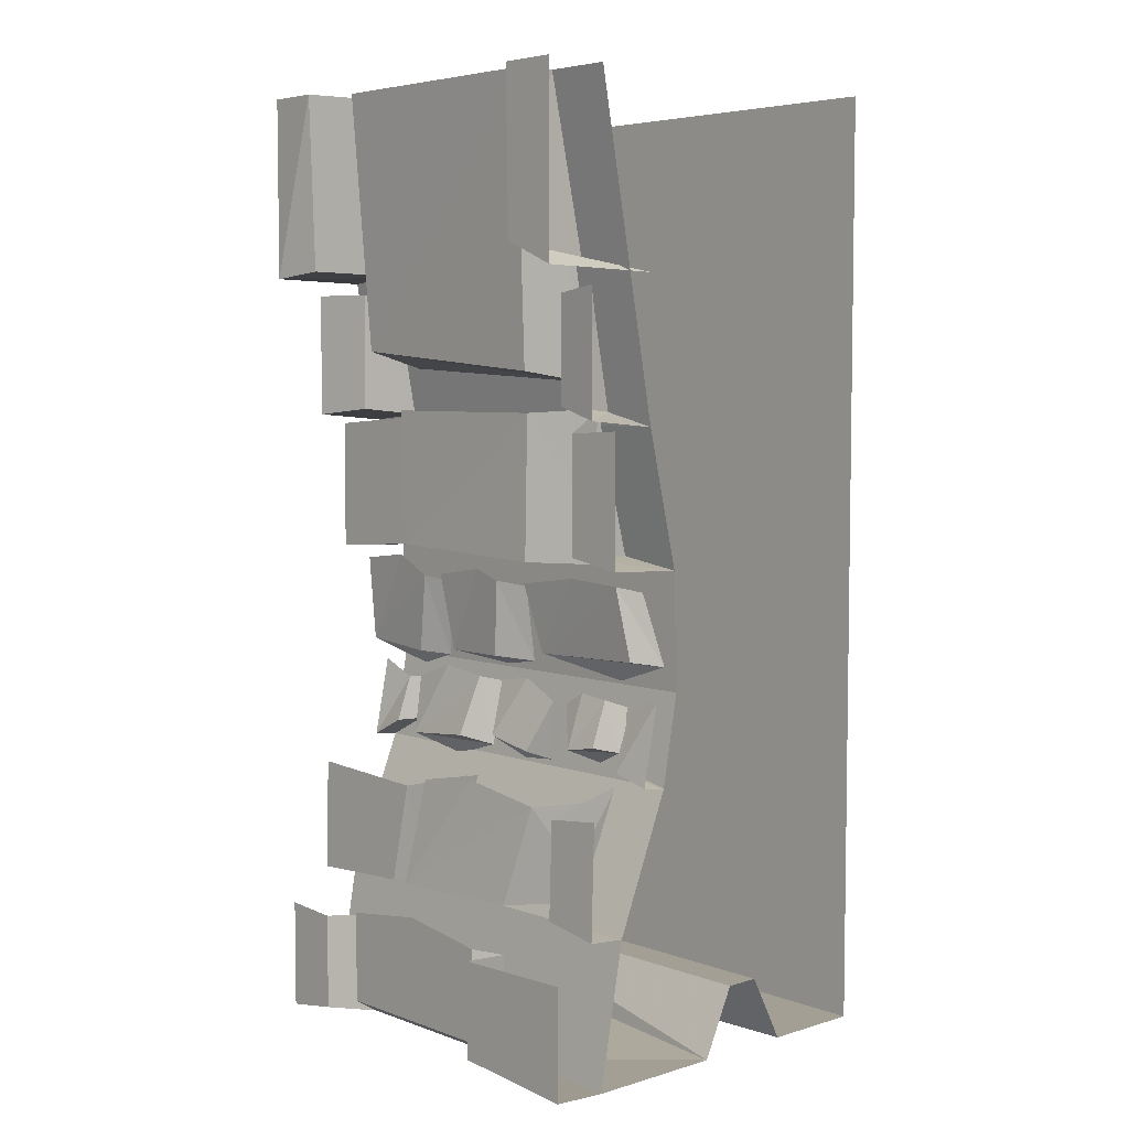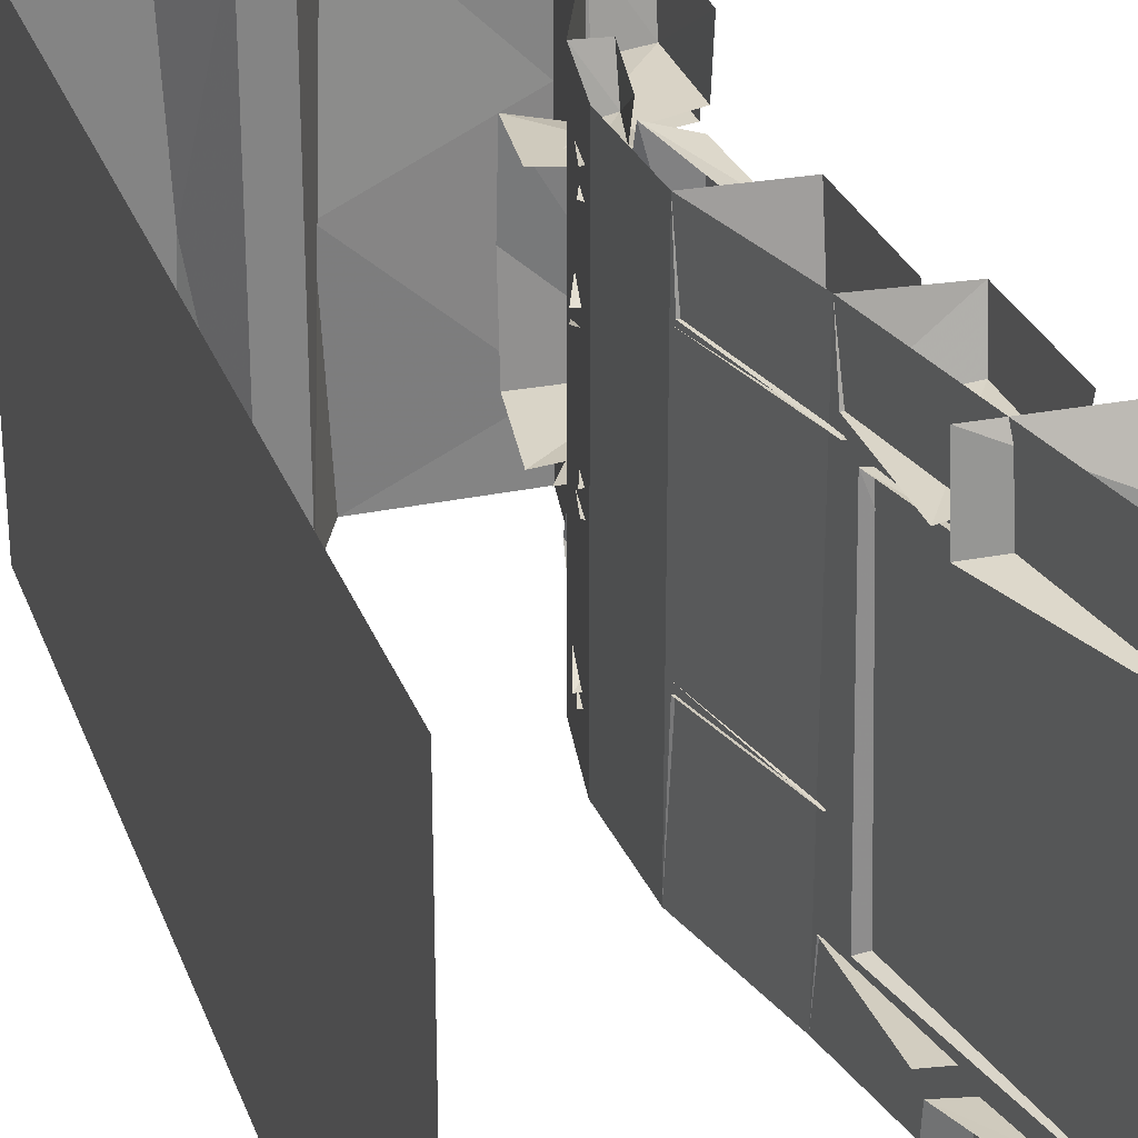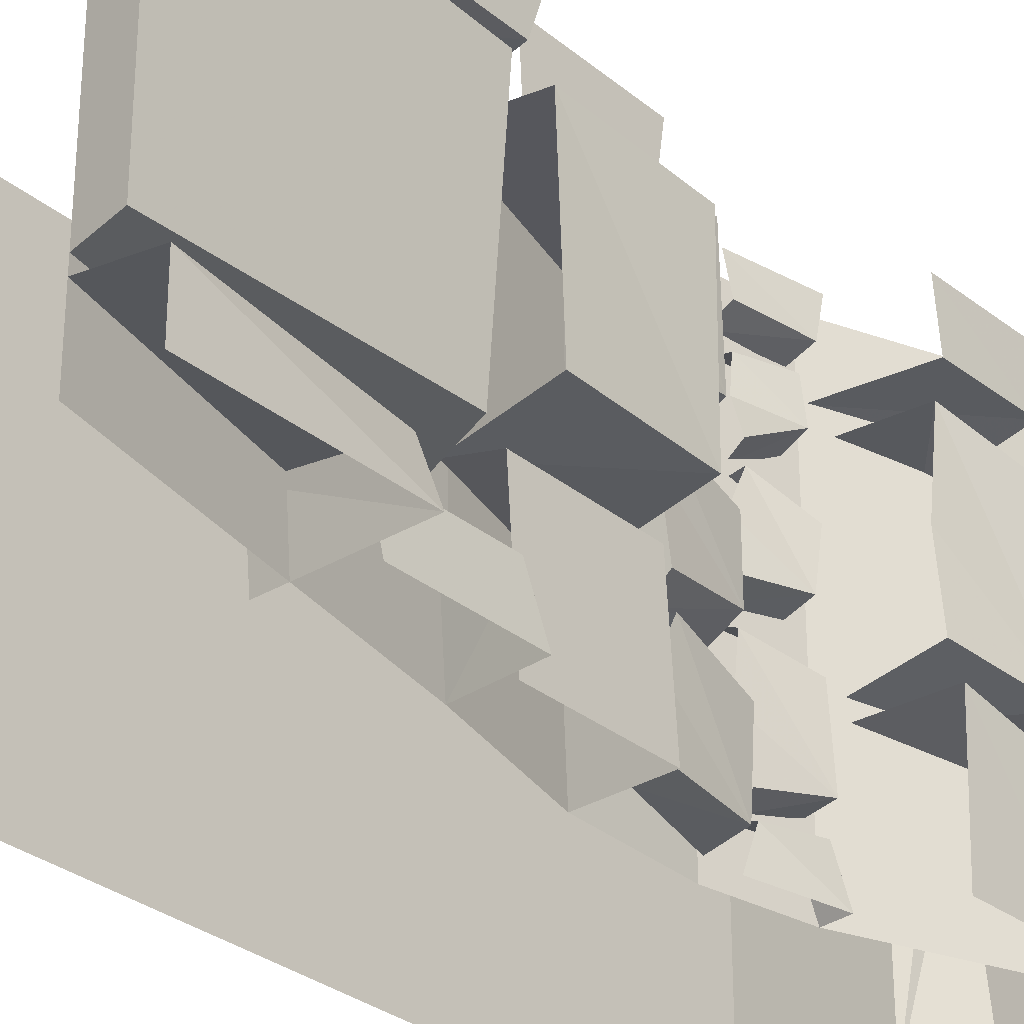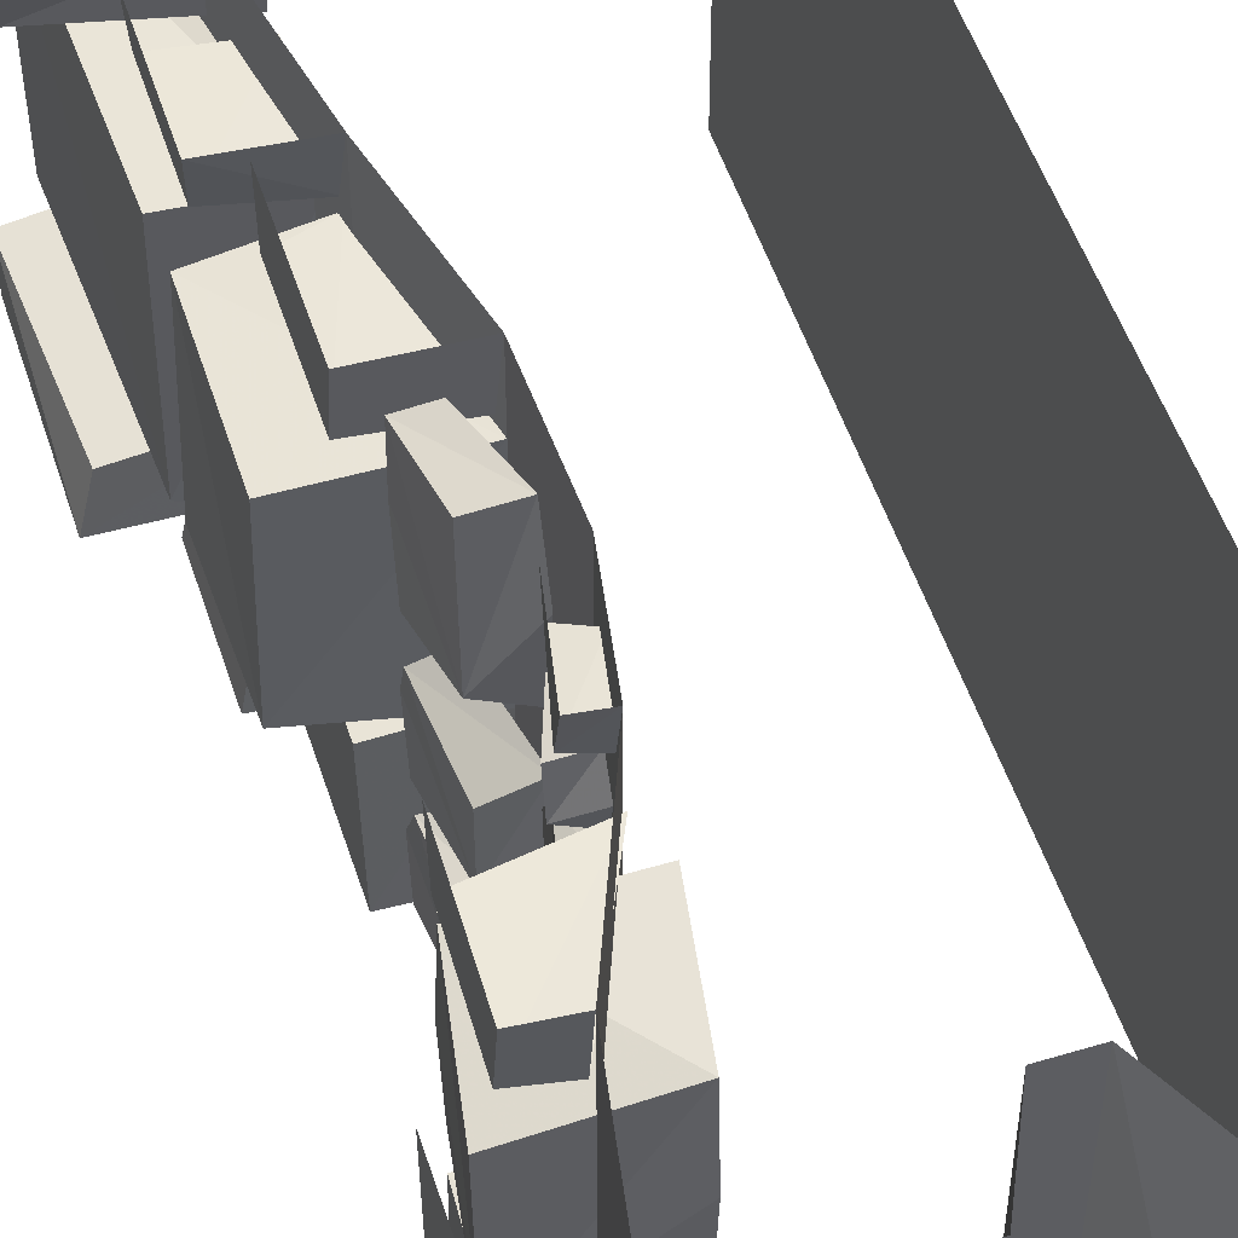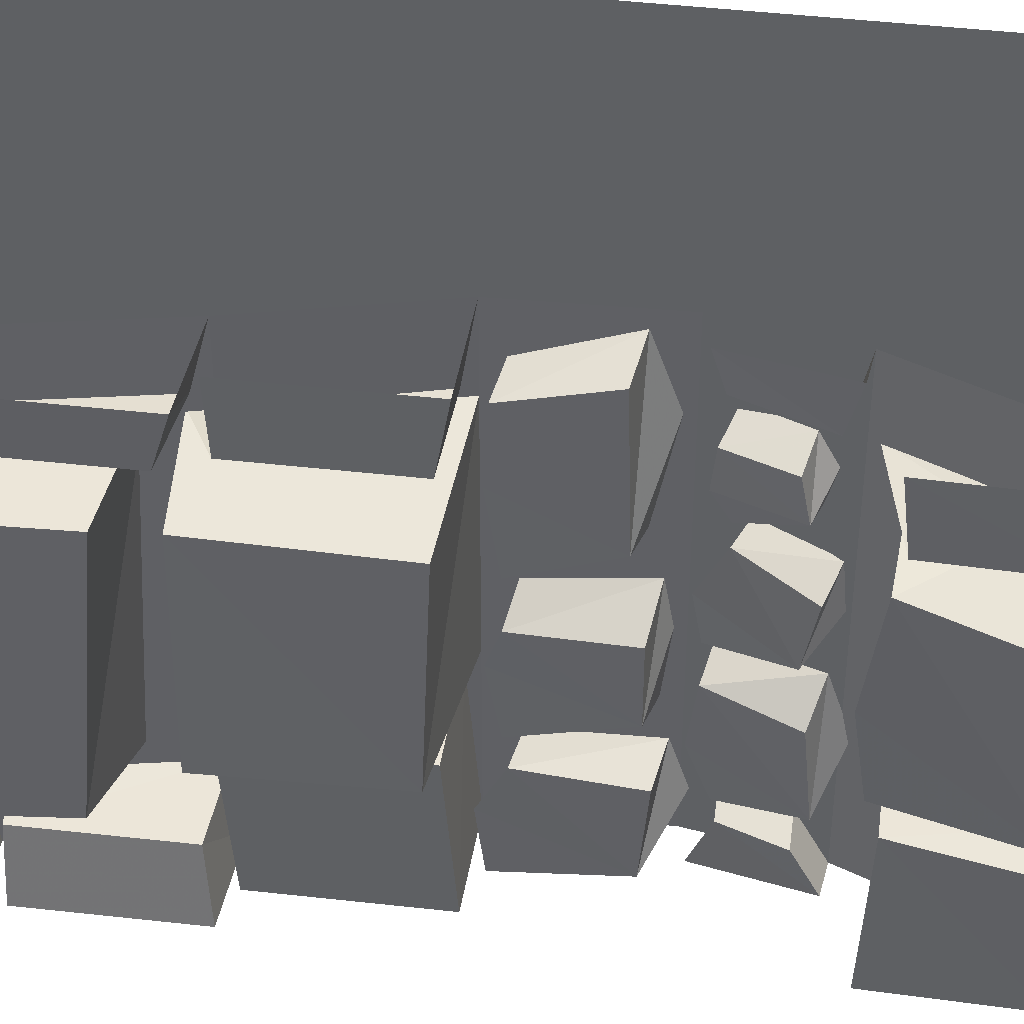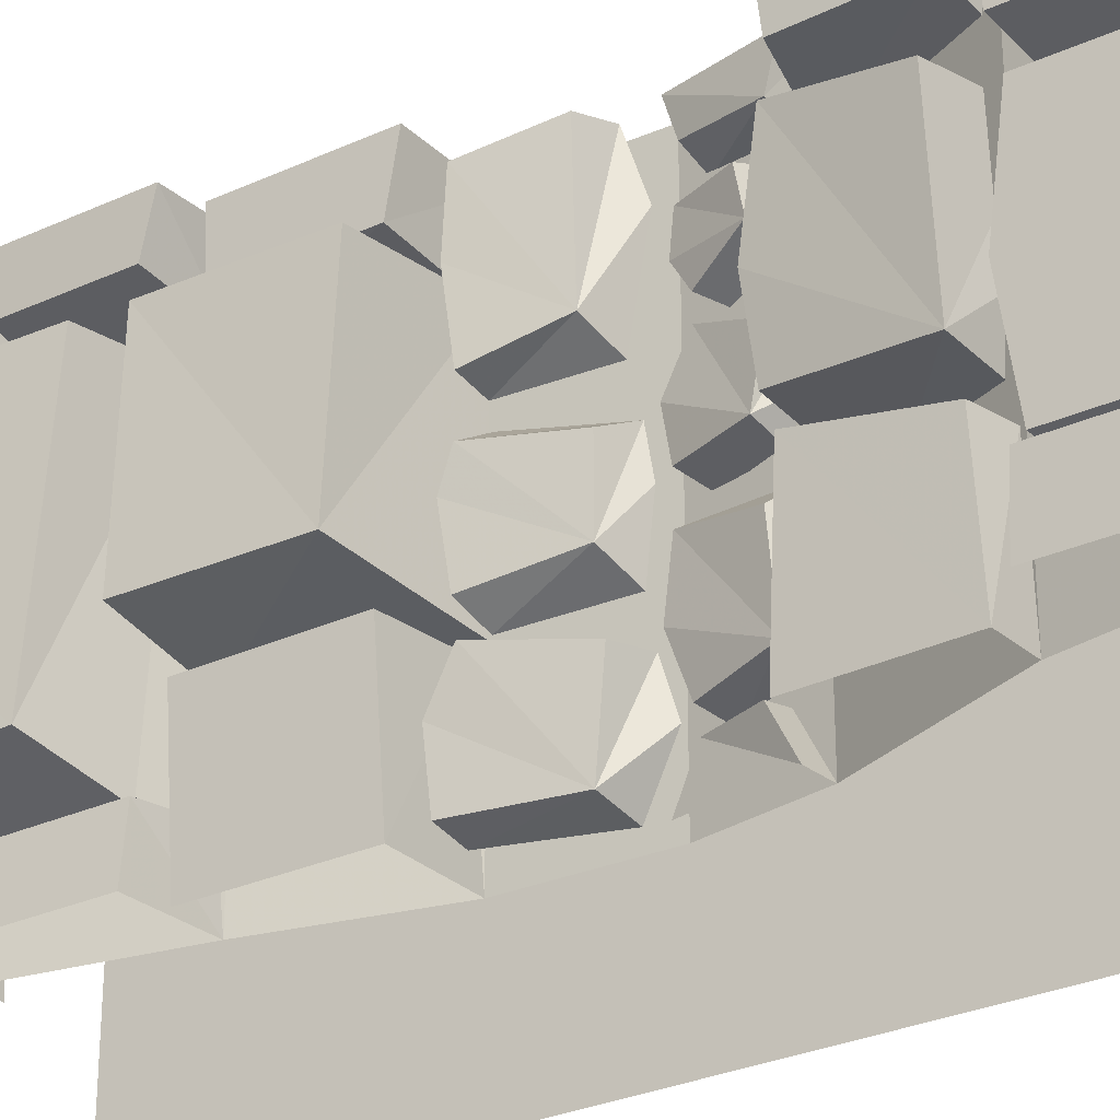
<metadata>
{"format":"obj","ext":"obj","renderer":"f3d","projection":"perspective","resolution":1024,"background":"white","views":[{"elev":5.3,"azim":-42.4,"up":"+Y"},{"elev":28.4,"azim":162.2,"up":"+Z"},{"elev":-30.1,"azim":-139.8,"up":"+Z"},{"elev":52.2,"azim":-17.9,"up":"+Z"},{"elev":45.6,"azim":-82.6,"up":"+Z"},{"elev":-29.1,"azim":-55.8,"up":"+Z"}]}
</metadata>
<code>
v -0.375 -1.914 0.3594
v -0.375 -1.938 0.5
v -0.3672 -1.664 0.5
v -0.3672 -1.68 0.3594
v -0.1484 -1.633 0.3438
v -0.2812 -1.922 0.3438
v -0.2812 -1.945 0.5
v -0.375 -1.938 -0.5
v -0.375 -1.922 -0.2188
v -0.3672 -1.68 -0.1719
v -0.3672 -1.664 -0.5
v -0.2812 -1.938 -0.2109
v -0.1484 -1.68 -0.1719
v -0.2812 -1.945 -0.5
v -0.2109 -1.586 0.4062
v -0.2109 -1.609 0.5
v -0.1719 -1.414 0.5
v -0.1719 -1.438 0.4219
v -0.1094 -1.445 0.3984
v -0.1484 -1.594 0.3906
v -0.1484 -1.617 0.5
v -0.2109 -1.609 -0.5
v -0.2109 -1.562 -0.4062
v -0.1719 -1.453 -0.4062
v -0.1719 -1.414 -0.5
v -0.1484 -1.562 -0.3906
v -0.1094 -1.453 -0.3906
v -0.1484 -1.617 -0.5
v -0.2109 -1.586 -0.3359
v -0.2109 -1.57 -0.1562
v -0.1719 -1.422 -0.125
v -0.1719 -1.406 -0.25
v -0.1719 -1.445 -0.3594
v -0.1094 -1.469 -0.375
v -0.1484 -1.594 -0.3438
v -0.1484 -1.633 -0.2266
v -0.1484 -1.594 -0.1016
v -0.1094 -1.438 -0.09375
v -0.3047 -1.086 0.3594
v -0.3047 -1.109 0.5
v -0.3047 -0.7969 0.5
v -0.3047 -0.8047 0.3594
v -0.1953 -0.75 0.3359
v -0.1172 -1.094 0.3438
v -0.1172 -1.117 0.5
v -0.3047 -1.109 -0.5
v -0.3047 -1.086 -0.1875
v -0.3047 -0.7734 -0.1875
v -0.3047 -0.7969 -0.5
v -0.1172 -1.094 -0.1719
v -0.1953 -0.7656 -0.1641
v -0.1172 -1.117 -0.5
v -0.4062 -1.078 -0.125
v -0.3984 -1.094 0.3047
v -0.3984 -0.7578 0.3125
v -0.4141 -0.7578 -0.125
v -0.1172 -1.117 -0.1562
v -0.1172 -1.117 0.3281
v -0.375 -0.4766 0.5
v -0.3672 -0.4922 0.3906
v -0.3672 -0.7422 0.3906
v -0.375 -0.7734 0.5
v -0.1953 -0.7578 0.3672
v -0.1953 -0.7891 0.5
v -0.1953 -0.4844 0.3594
v -0.3438 -0.4766 -0.3594
v -0.375 -0.4766 -0.5
v -0.375 -0.7734 -0.5
v -0.3438 -0.7578 -0.3594
v -0.1953 -0.7734 -0.3438
v -0.1953 -0.4688 -0.3359
v -0.1953 -0.7891 -0.5
v -0.5 -0.3828 0.3672
v -0.5 -0.4375 0.5
v -0.5 0 0.5
v -0.5 0 0.3594
v -0.3438 0 0.3359
v -0.1953 -0.4297 0.3438
v -0.1953 -0.4453 0.5
v -0.4062 -0.6172 -0.25
v -0.4062 -0.6641 0.3125
v -0.4297 0 0.3125
v -0.4297 0 -0.2891
v -0.3438 0 -0.3125
v -0.1953 -0.6641 -0.3047
v -0.1953 -0.6953 0.3281
v -0.4766 -2.016 0.5
v -0.4766 -2.023 0.1875
v -0.4766 -2.258 0.1875
v -0.4766 -2.281 0.5
v -0.3438 -2.289 0.1641
v -0.3438 -2.289 0.5
v 0 -2.289 0.5
v 0.03125 -2.266 0
v 0.07812 -2.125 -0.5
v 0.07812 -2.125 0.5
v 0.1641 -2.125 -0.5
v 0.1641 -2.125 0.5
v 0.2266 -2.289 0
v 0.25 -2.289 0.5
v 0.5 -2.289 0.5
v 0.5 -2.289 -0.5
v 0.5 -1.141 -0.5
v 0.5 -1.141 0.5
v 0.5 0 -0.5
v 0.5 0 0.5
v -0.3438 -2.039 0.1641
v -0.4219 -2.016 0.1406
v -0.4219 -1.984 -0.08594
v -0.4219 -2.242 -0.3125
v -0.4219 -2.242 0.1406
v -0.3438 -2.289 -0.3359
v -0.3438 -2.039 -0.3359
v -0.4766 -2.023 -0.3594
v -0.4766 -2.258 -0.3594
v -0.3438 -2.289 -0.5
v 0 -2.289 -0.5
v -0.4219 -2.016 -0.3125
v -0.4766 -2.016 -0.5
v -0.4766 -2.281 -0.5
v -0.2344 -1.352 -0.4688
v -0.2344 -1.367 -0.2812
v -0.2578 -1.172 -0.2344
v -0.2578 -1.125 -0.3281
v -0.2578 -1.141 -0.4609
v -0.1953 -1.148 -0.4766
v -0.1484 -1.359 -0.4844
v -0.1484 -1.414 -0.3672
v -0.1484 -1.383 -0.2656
v -0.1953 -1.188 -0.2188
v -0.2109 -1.555 -0.03125
v -0.2109 -1.578 0.09375
v -0.1719 -1.453 0.1484
v -0.1719 -1.406 0.05469
v -0.1719 -1.422 -0.03906
v -0.1094 -1.445 -0.05469
v -0.1484 -1.562 -0.04688
v -0.1484 -1.609 0.02344
v -0.1484 -1.602 0.1172
v -0.1094 -1.484 0.1641
v -0.2344 -1.328 0.1797
v -0.2344 -1.32 0.4766
v -0.2578 -1.148 0.4531
v -0.2578 -1.141 0.3047
v -0.2578 -1.164 0.1406
v -0.1953 -1.172 0.125
v -0.1484 -1.344 0.1484
v -0.1484 -1.383 0.3594
v -0.1484 -1.336 0.5
v -0.1953 -1.164 0.4766
v -0.2344 -1.352 -0.1484
v -0.2344 -1.352 0.007812
v -0.2578 -1.164 0.03906
v -0.2578 -1.141 -0.03125
v -0.2578 -1.164 -0.1719
v -0.1953 -1.18 -0.2031
v -0.1484 -1.367 -0.1797
v -0.1484 -1.383 -0.03906
v -0.1484 -1.367 0.05469
v -0.1953 -1.18 0.07812
v -0.2109 -1.555 0.2422
v -0.2109 -1.539 0.3281
v -0.1719 -1.43 0.3281
v -0.1719 -1.422 0.25
v -0.1719 -1.453 0.1953
v -0.1094 -1.484 0.1875
v -0.1484 -1.57 0.2266
v -0.1484 -1.586 0.2891
v -0.1484 -1.555 0.3516
v -0.1094 -1.453 0.3516
v -0.3984 -1.914 -0.1406
v -0.3984 -1.898 0.2266
v -0.3594 -1.664 0.2812
v -0.3594 -1.633 0.0625
v -0.3594 -1.656 -0.1094
v -0.1094 -1.68 -0.1406
v -0.1484 -1.922 -0.1406
v -0.1484 -1.938 0.07812
v -0.1484 -1.922 0.2812
v -0.1094 -1.68 0.3047
v -0.3438 0 0.5
v -0.3438 0 -0.5
v -0.1094 -1.398 -0.5
v -0.1094 -1.398 0.5
v -0.5 -0.4375 -0.5
v -0.4688 -0.4219 -0.3906
v -0.5 0 -0.3672
v -0.5 0 -0.5
v -0.1953 -0.4297 -0.3516
v -0.3438 0 -0.3438
v -0.1953 -0.4453 -0.5
v 0.25 -2.289 -0.5
v -0.3438 -2.289 0.5
v -0.3438 -2.289 0.5
f 1 2 3
f 1 3 4
f 8 9 10
f 8 10 11
f 39 40 41
f 39 41 42
f 46 47 48
f 46 48 49
f 87 88 89
f 87 89 90
f 114 119 120
f 114 120 115
f 1 4 5
f 1 5 6
f 12 13 10
f 12 10 9
f 12 9 8
f 12 8 14
f 62 61 63
f 62 63 64
f 72 70 69
f 72 69 68
f 107 91 89
f 107 89 88
f 108 111 91
f 108 91 107
f 112 110 113
f 112 113 114
f 112 114 115
f 113 110 118
f 151 152 153
f 151 153 154
f 151 154 155
f 151 155 156
f 151 156 157
f 151 157 158
f 151 158 159
f 151 159 152
f 152 159 153
f 153 159 160
f 171 175 176
f 171 176 177
f 171 177 178
f 171 178 179
f 171 179 172
f 172 179 173
f 173 179 180
f 64 72 52
f 64 52 45
f 45 52 183
f 45 183 184
f 184 183 28
f 184 28 21
f 1 6 7
f 1 7 2
f 39 42 43
f 39 43 44
f 39 44 45
f 39 45 40
f 50 51 48
f 50 48 47
f 50 47 46
f 50 46 52
f 53 56 51
f 53 51 57
f 53 57 58
f 53 58 54
f 54 58 55
f 55 58 43
f 131 132 133
f 131 133 134
f 131 134 135
f 131 135 136
f 131 136 137
f 131 137 138
f 131 138 139
f 131 139 132
f 132 139 133
f 133 139 140
f 15 16 17
f 15 17 18
f 15 18 19
f 15 19 20
f 15 20 21
f 15 21 16
f 22 23 24
f 22 24 25
f 26 27 24
f 26 24 23
f 26 23 22
f 26 22 28
f 59 60 61
f 59 61 62
f 66 67 68
f 66 68 69
f 141 142 143
f 141 143 144
f 141 144 145
f 141 145 146
f 141 146 147
f 141 147 148
f 141 148 149
f 141 149 142
f 142 149 143
f 143 149 150
f 171 172 173
f 171 173 174
f 171 174 175
f 29 30 31
f 29 31 32
f 29 32 33
f 29 33 34
f 29 34 35
f 29 35 36
f 29 36 37
f 29 37 30
f 30 37 31
f 31 37 38
f 53 54 55
f 53 55 56
f 161 162 163
f 161 163 164
f 161 164 165
f 161 165 166
f 161 166 167
f 161 167 168
f 161 168 169
f 161 169 162
f 162 169 163
f 163 169 170
f 65 63 61
f 65 61 60
f 66 69 70
f 66 70 71
f 73 78 79
f 73 79 74
f 80 85 86
f 80 86 81
f 21 28 14
f 21 14 7
f 189 186 185
f 189 185 191
f 73 74 75
f 73 75 76
f 185 186 187
f 185 187 188
f 73 76 77
f 73 77 78
f 80 83 84
f 80 84 85
f 81 86 82
f 82 86 77
f 181 182 72
f 181 72 64
f 7 14 116
f 7 116 92
f 189 190 187
f 189 187 186
f 80 81 82
f 80 82 83
f 90 89 91
f 90 91 92
f 92 91 93
f 93 91 94
f 100 99 101
f 101 99 102
f 112 91 111
f 112 111 110
f 112 115 116
f 112 116 117
f 112 117 94
f 112 94 91
f 115 120 116
f 192 102 99
f 93 94 95
f 93 95 96
f 98 97 99
f 98 99 100
f 192 99 97
f 117 95 94
f 96 95 97
f 96 97 98
f 101 102 103
f 101 103 104
f 104 103 105
f 104 105 106
f 108 109 110
f 108 110 111
f 118 110 109
f 121 122 123
f 121 123 124
f 121 124 125
f 121 125 126
f 121 126 127
f 121 127 128
f 121 128 129
f 121 129 122
f 122 129 123
f 123 129 130

</code>
